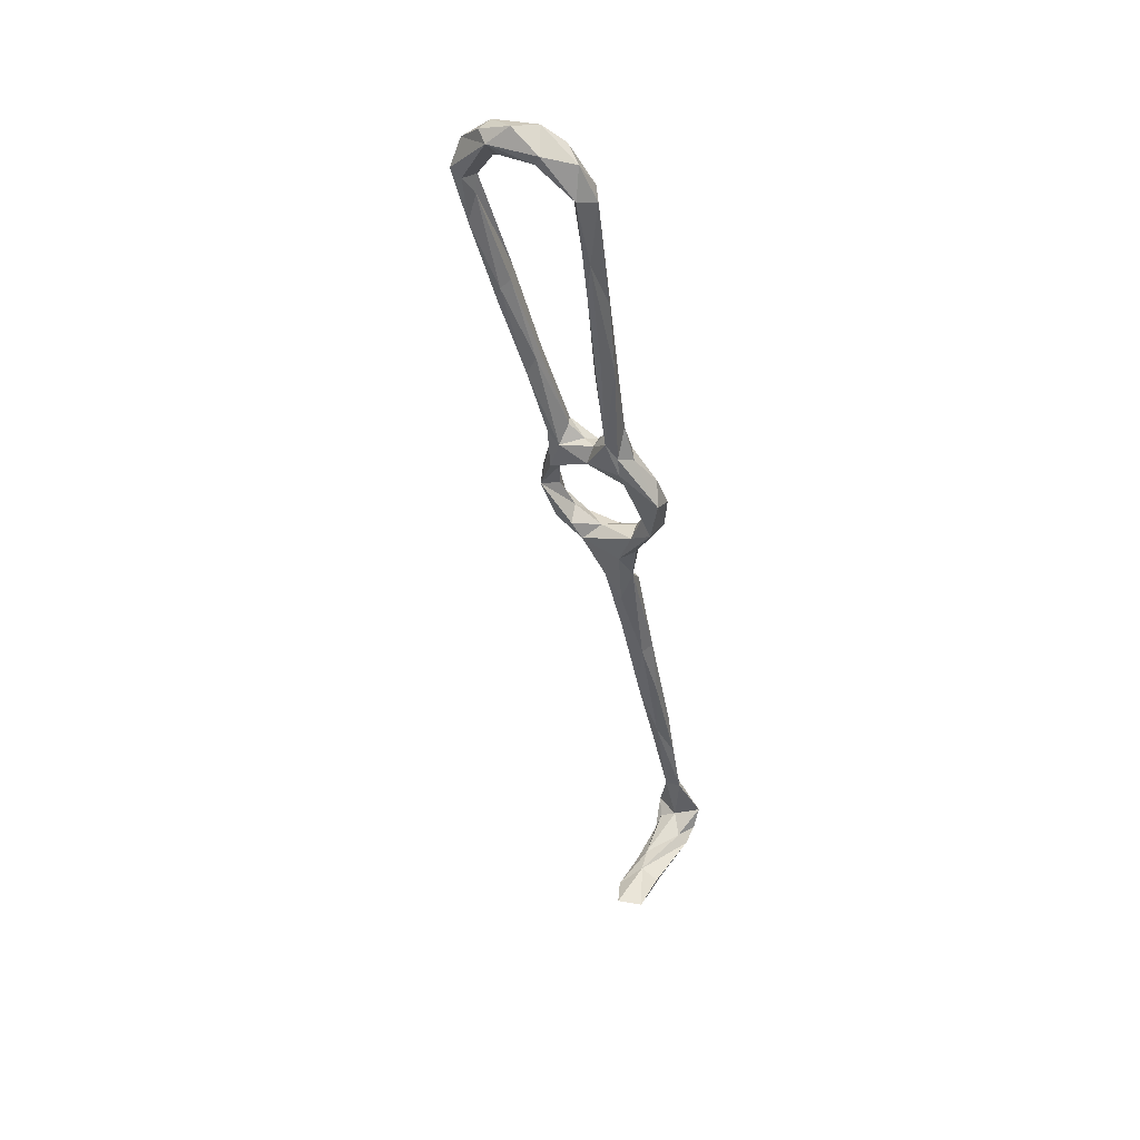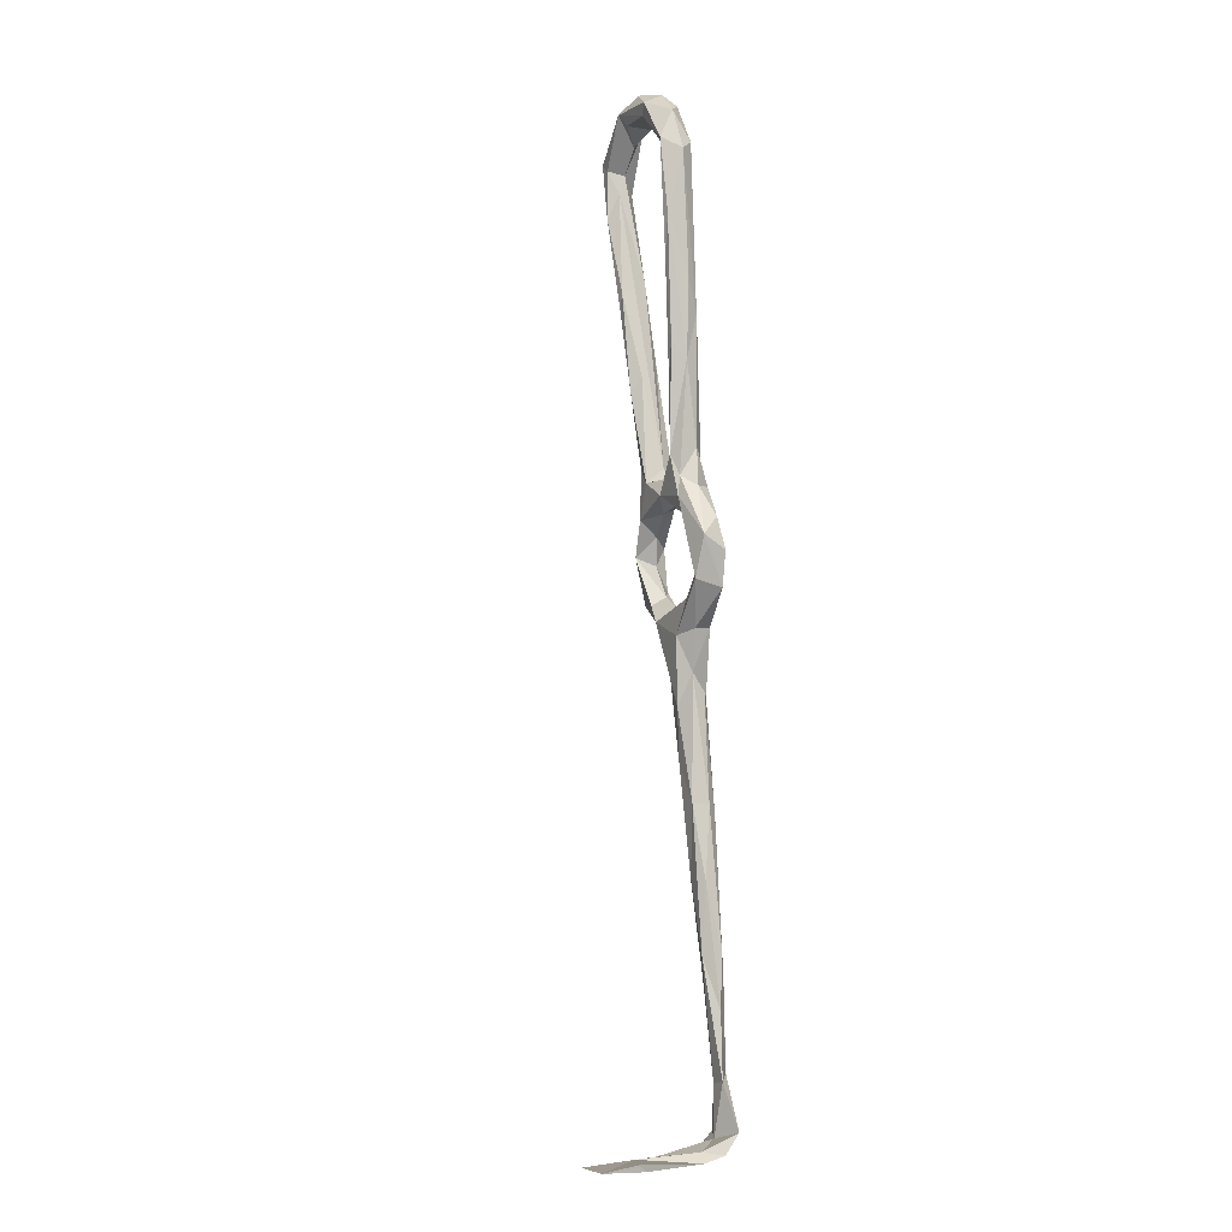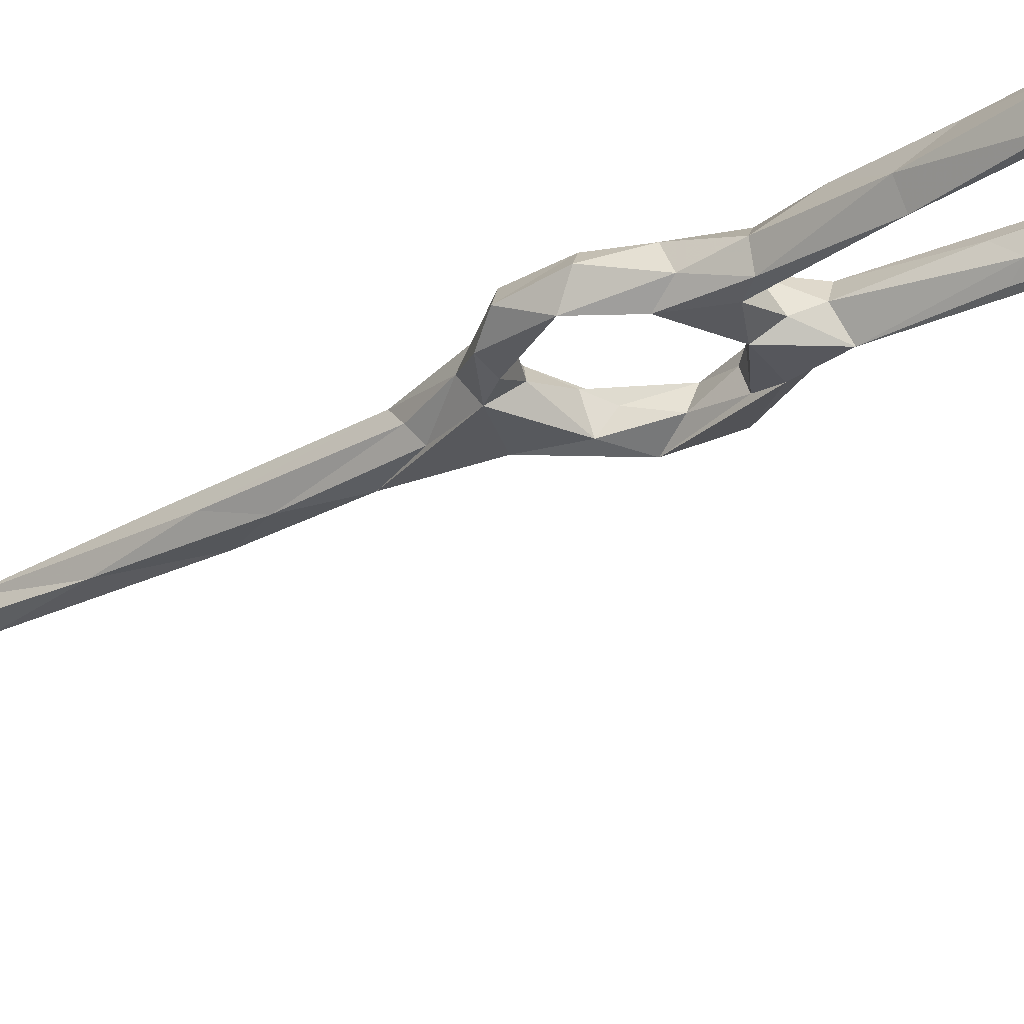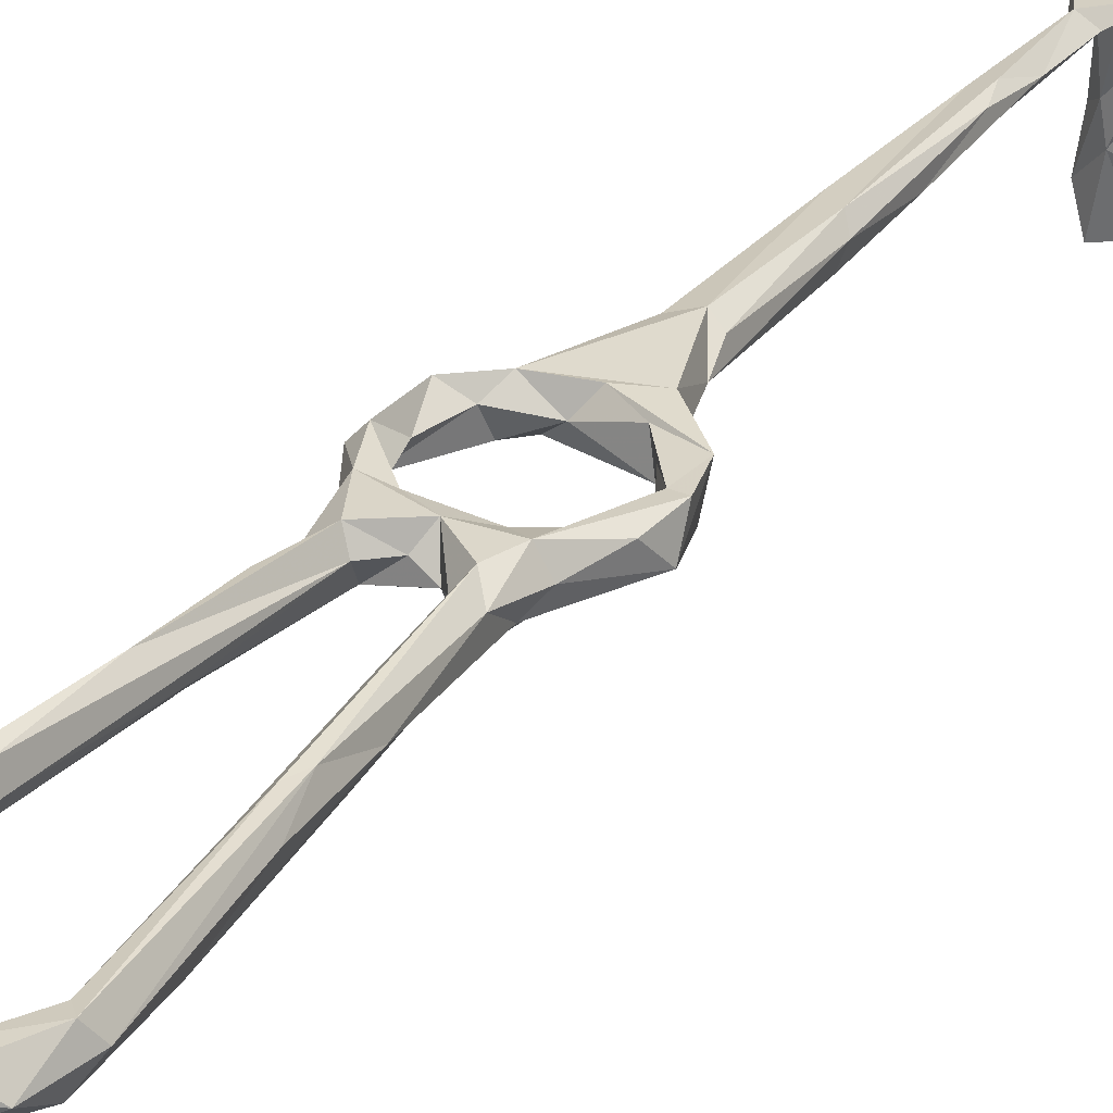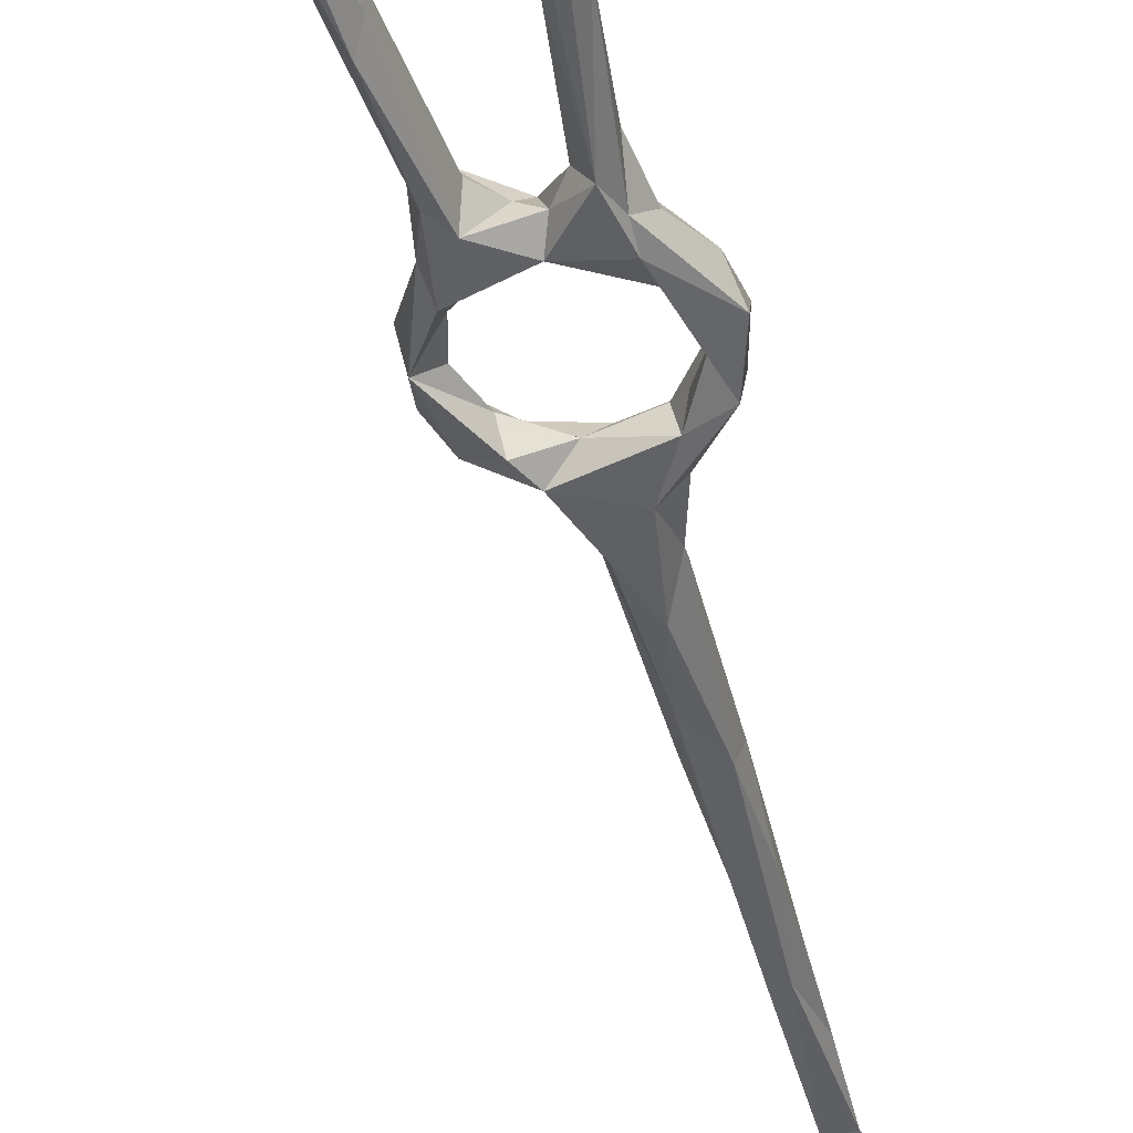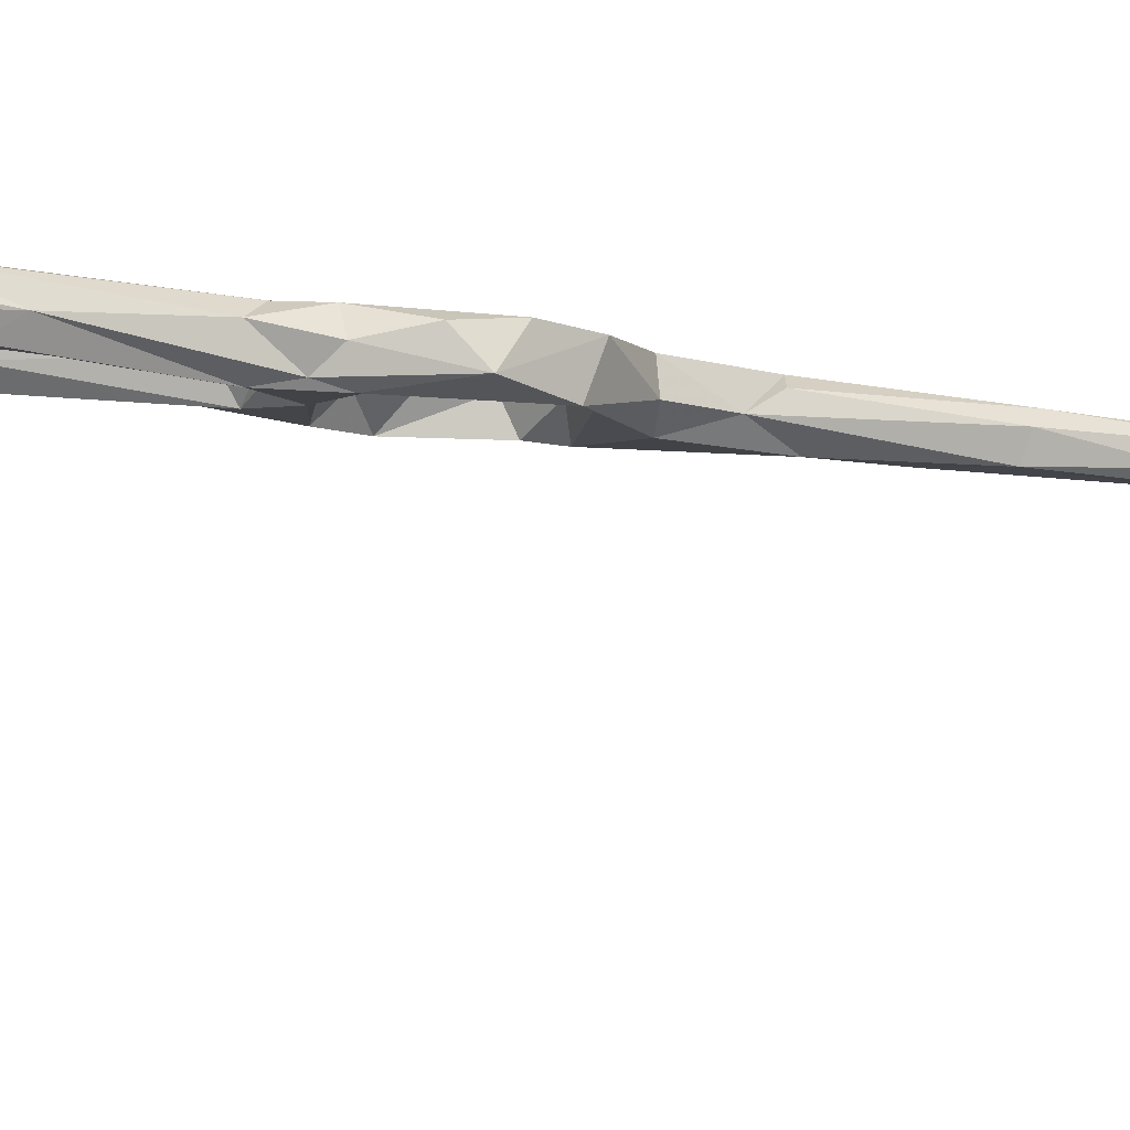
<metadata>
{"format":"obj","ext":"obj","renderer":"f3d","projection":"perspective","resolution":1024,"background":"white","views":[{"elev":54.4,"azim":-154.2,"up":"+Y"},{"elev":5.8,"azim":-118.3,"up":"+Y"},{"elev":-25.9,"azim":115.7,"up":"+Z"},{"elev":31.6,"azim":-162.9,"up":"+Z"},{"elev":-42.5,"azim":-178.9,"up":"+Z"},{"elev":-8.8,"azim":-124.9,"up":"+Z"}]}
</metadata>
<code>
v 15.27 86.09 -241.2
v 14.53 84.05 -235.4
v 19.24 75.71 -239
v 20.03 75.56 -235
v 16.52 90.8 -235
v 14.24 91.58 -234.9
v 14.5 94.92 -239.7
v 16.72 98.09 -235.4
v 20.46 97.51 -239.5
v 17.73 89.98 -238.6
v 23.16 102.1 -240.7
v 19.76 96.09 -236.1
v 25.53 77.16 -234.5
v 20.92 80.59 -235.5
v 19.29 83.91 -237.2
v 22.27 74.16 -241.5
v 19.99 81.73 -240.4
v 19.79 66.92 -239.1
v 31.41 75.91 -241
v 28.3 78.75 -237.7
v 34.37 78.99 -240.4
v 21.48 104 -236.9
v 24.05 106 -239.7
v 23.58 103.5 -233.5
v 26.37 100.7 -234.6
v 27.98 100.2 -237.5
v 24.6 111.6 -235.5
v 26.45 108.2 -233.5
v 33.14 77.37 -234.3
v 35.39 80.52 -236.3
v 39.02 81.05 -233.9
v 31.23 73 -237.1
v 42.1 88.29 -239.9
v 25.02 62.94 -235.6
v 26.79 65.53 -238.4
v 19.4 62.82 -236.6
v 26.21 67.55 -240.9
v 38.36 78.36 -239.5
v 41.73 81.71 -237.1
v 38.97 86.64 -236.7
v 21.4 61.5 -235
v 21.28 59.88 -241.7
v 14.43 40.85 -238.3
v 15.58 41.44 -241.5
v 41.25 89.97 -233.5
v 43.3 90.42 -235.7
v 38.83 92.62 -236.7
v 40.15 97.3 -233.7
v 41.09 99.29 -237.7
v 35.89 98.49 -234.1
v 35.13 97.64 -237.1
v 39.48 96.18 -240.2
v 30.83 101.8 -240.4
v 53.09 141.5 -234.2
v 55.78 149.3 -236.5
v 54.61 150.3 -232
v 51.1 145 -232.7
v 51.55 139.4 -238.4
v 57.26 158.8 -238.4
v 51.05 143.3 -238.2
v 61.32 164.1 -234.3
v 56.71 164.2 -235.8
v 46.73 128.5 -232.5
v 49.89 144 -235.8
v 46.69 121.8 -236.2
v 43.88 125.4 -237.3
v 44.95 122.4 -239.5
v 37.12 106.9 -236
v 59.18 164 -231.4
v 57.01 168 -234.3
v 58.59 168.9 -237.6
v 60.56 169.4 -231.4
v 61.18 170.3 -237.4
v 60.35 175.5 -234
v 54.66 176.9 -231.3
v 55.14 179.8 -231.5
v 42.6 114.3 -233.2
v 38.28 105.5 -233.3
v 40.45 106.5 -239.5
v 41.63 106.4 -236
v 20.8 48.43 -241.6
v 15.52 38.66 -236.4
v 20.48 40.3 -239.3
v 18.14 34.81 -236.9
v 15.95 25.78 -241.6
v 11.62 26.25 -240.7
v 10.27 11.45 -242.3
v 11.83 6.848 -241.2
v 11.69 8.64 -238.4
v 9.129 7.264 -238
v 8.92 12.32 -238.5
v 29.89 124.1 -234.9
v 32.4 148.1 -233.7
v 30.57 127.8 -237.7
v 30.52 141.4 -232.7
v 28.85 138.1 -233.2
v 28.75 145.9 -235.1
v 26.62 129.2 -236.7
v 33.68 153.3 -235.9
v 31.84 149.6 -238.8
v 29.13 125.5 -239.4
v 28.55 132.8 -239.2
v 28.65 108.6 -236.6
v 26.59 110.2 -240.6
v 31.35 102.3 -233.6
v 33.3 104.4 -236.3
v 30.35 105.3 -238.2
v 31.49 158.6 -238.4
v 34.78 170.5 -232.4
v 37.5 103.9 -239.9
v -0.1322 -26.02 -260.4
v 0.727 -25.02 -269.9
v 7.457 -27.86 -256.9
v -0.02756 -24.36 -262.2
v -2.227 -25.68 -248.9
v 7.015 -27.83 -246.8
v -2.334 -24.82 -244.3
v 6.694 -25.44 -244.3
v 5.784 -25.78 -255.3
v 3.393 -23.29 -243.5
v 0.1596 -24.25 -248.3
v 8.695 -23.72 -240.7
v 7.124 -13.46 -241.4
v 6.13 -11.5 -239.2
v -2.098 -20.87 -241
v 3.512 -12.21 -241.5
v 6.283 1.079 -240.3
v 4.753 -25.1 -260.5
v 8.593 -27.79 -265.5
v 6.431 -25.39 -271.2
v 34.35 173.5 -238.6
v 35.52 179.3 -235.1
v 41.97 181.3 -238.1
v 43.08 178.7 -237.8
v 36.01 171.3 -236.1
v 31.61 171.4 -234.8
v 40.52 175.9 -234.6
v 33.44 172.7 -232
v 40.58 177.4 -231.9
v 39.45 180.5 -231.8
v 48.1 176.6 -232.9
v 53.76 173.5 -233.9
v 55.74 180.5 -235.5
v 53.03 179.9 -238.1
v 50.72 177.5 -237.2
v 44.5 183.3 -232.4
v 49.14 183.6 -235.4
f 100 108 131
f 24 28 27
f 138 139 140
f 86 87 127
f 132 136 138
f 42 81 44
f 131 134 135
f 59 71 73
f 134 137 135
f 48 80 78
f 68 110 106
f 131 136 132
f 48 105 50
f 75 140 139
f 87 123 126
f 87 88 123
f 89 124 123
f 85 89 88
f 66 110 68
f 9 12 10
f 112 114 128
f 120 121 125
f 116 118 122
f 115 117 121
f 124 126 125
f 60 67 66
f 111 113 116
f 108 136 131
f 44 81 85
f 18 43 36
f 95 138 96
f 131 132 133
f 101 104 102
f 5 12 24
f 29 41 34
f 16 17 19
f 85 88 87
f 7 22 23
f 18 36 41
f 112 128 130
f 16 19 42
f 1 2 7
f 77 78 80
f 2 3 4
f 5 10 12
f 45 50 47
f 1 11 9
f 109 137 139
f 60 64 62
f 5 24 6
f 57 64 68
f 30 31 40
f 54 58 55
f 75 76 146
f 111 116 115
f 32 38 39
f 19 21 38
f 109 135 137
f 111 129 113
f 20 30 21
f 78 106 105
f 3 18 4
f 1 7 11
f 7 23 11
f 96 97 98
f 19 37 42
f 9 53 26
f 119 129 128
f 29 34 32
f 21 33 38
f 27 28 96
f 33 40 47
f 33 46 39
f 31 32 39
f 88 89 123
f 14 20 17
f 16 42 18
f 83 89 85
f 46 49 48
f 63 77 65
f 99 135 109
f 54 55 61
f 2 14 5
f 63 68 78
f 97 136 108
f 120 126 123
f 59 60 62
f 30 40 33
f 24 25 105
f 94 103 104
f 45 46 48
f 134 145 141
f 66 67 110
f 10 15 17
f 56 57 63
f 40 45 47
f 112 130 129
f 115 121 128
f 43 86 91
f 54 65 58
f 75 146 140
f 75 139 141
f 137 141 139
f 76 147 146
f 76 143 147
f 132 140 146
f 103 107 104
f 93 109 95
f 65 79 67
f 96 138 136
f 132 146 133
f 55 59 61
f 55 58 59
f 74 144 143
f 99 100 131
f 2 4 13
f 54 63 65
f 134 144 145
f 94 104 101
f 64 66 68
f 33 39 38
f 128 129 130
f 118 120 122
f 37 81 42
f 69 75 70
f 18 42 44
f 93 94 99
f 99 131 135
f 74 143 76
f 98 102 104
f 143 144 147
f 57 70 62
f 96 136 97
f 142 145 144
f 47 50 51
f 5 14 15
f 11 104 53
f 39 46 45
f 73 144 74
f 58 65 67
f 44 85 87
f 131 133 134
f 34 84 83
f 18 44 43
f 60 66 64
f 41 82 84
f 2 13 14
f 61 72 69
f 119 121 120
f 86 127 91
f 97 108 98
f 69 72 75
f 111 114 112
f 6 24 8
f 82 89 84
f 61 73 72
f 56 61 69
f 133 146 147
f 120 123 122
f 113 129 119
f 17 20 19
f 116 122 117
f 71 142 144
f 4 29 13
f 33 52 49
f 1 9 10
f 72 76 75
f 5 15 10
f 47 51 52
f 133 144 134
f 114 115 128
f 9 26 25
f 31 39 45
f 23 27 98
f 72 74 76
f 117 122 125
f 13 29 20
f 6 8 7
f 25 50 105
f 94 100 99
f 29 31 30
f 109 139 138
f 34 83 35
f 57 68 63
f 132 138 140
f 35 81 37
f 9 25 12
f 92 94 93
f 119 128 121
f 133 147 144
f 65 80 79
f 20 29 30
f 29 32 31
f 13 20 14
f 1 17 16
f 100 102 108
f 36 43 82
f 2 6 7
f 34 41 84
f 57 69 70
f 48 78 105
f 32 34 35
f 75 141 142
f 49 52 79
f 32 35 37
f 72 73 74
f 1 10 17
f 12 25 24
f 1 3 2
f 70 75 142
f 58 60 59
f 94 101 100
f 25 26 50
f 56 69 57
f 92 103 94
f 59 73 61
f 4 41 29
f 1 16 3
f 111 115 114
f 45 48 50
f 81 83 85
f 21 30 33
f 19 32 37
f 33 49 46
f 35 83 81
f 28 92 95
f 65 77 80
f 83 84 89
f 82 91 90
f 49 79 80
f 19 20 21
f 106 110 107
f 43 44 86
f 67 79 110
f 2 5 6
f 92 93 95
f 9 11 53
f 87 126 127
f 3 16 18
f 82 90 89
f 7 8 22
f 90 91 127
f 100 101 102
f 98 108 102
f 22 24 27
f 111 112 129
f 122 123 124
f 28 103 92
f 117 125 121
f 57 62 64
f 23 98 104
f 14 17 15
f 22 27 23
f 70 142 71
f 95 109 138
f 53 107 110
f 59 62 71
f 11 23 104
f 36 82 41
f 8 24 22
f 33 47 52
f 53 104 107
f 89 90 124
f 31 45 40
f 19 38 32
f 26 51 50
f 90 127 124
f 54 56 63
f 115 116 117
f 141 145 142
f 63 78 77
f 58 67 60
f 134 141 137
f 4 18 41
f 44 87 86
f 26 53 51
f 51 53 52
f 103 105 107
f 52 53 110
f 27 96 98
f 24 105 28
f 48 49 80
f 105 106 107
f 28 105 103
f 52 110 79
f 68 106 78
f 62 70 71
f 116 119 118
f 28 95 96
f 113 119 116
f 118 119 120
f 54 61 56
f 122 124 125
f 120 125 126
f 43 91 82
f 124 127 126
f 93 99 109
f 71 144 73

</code>
